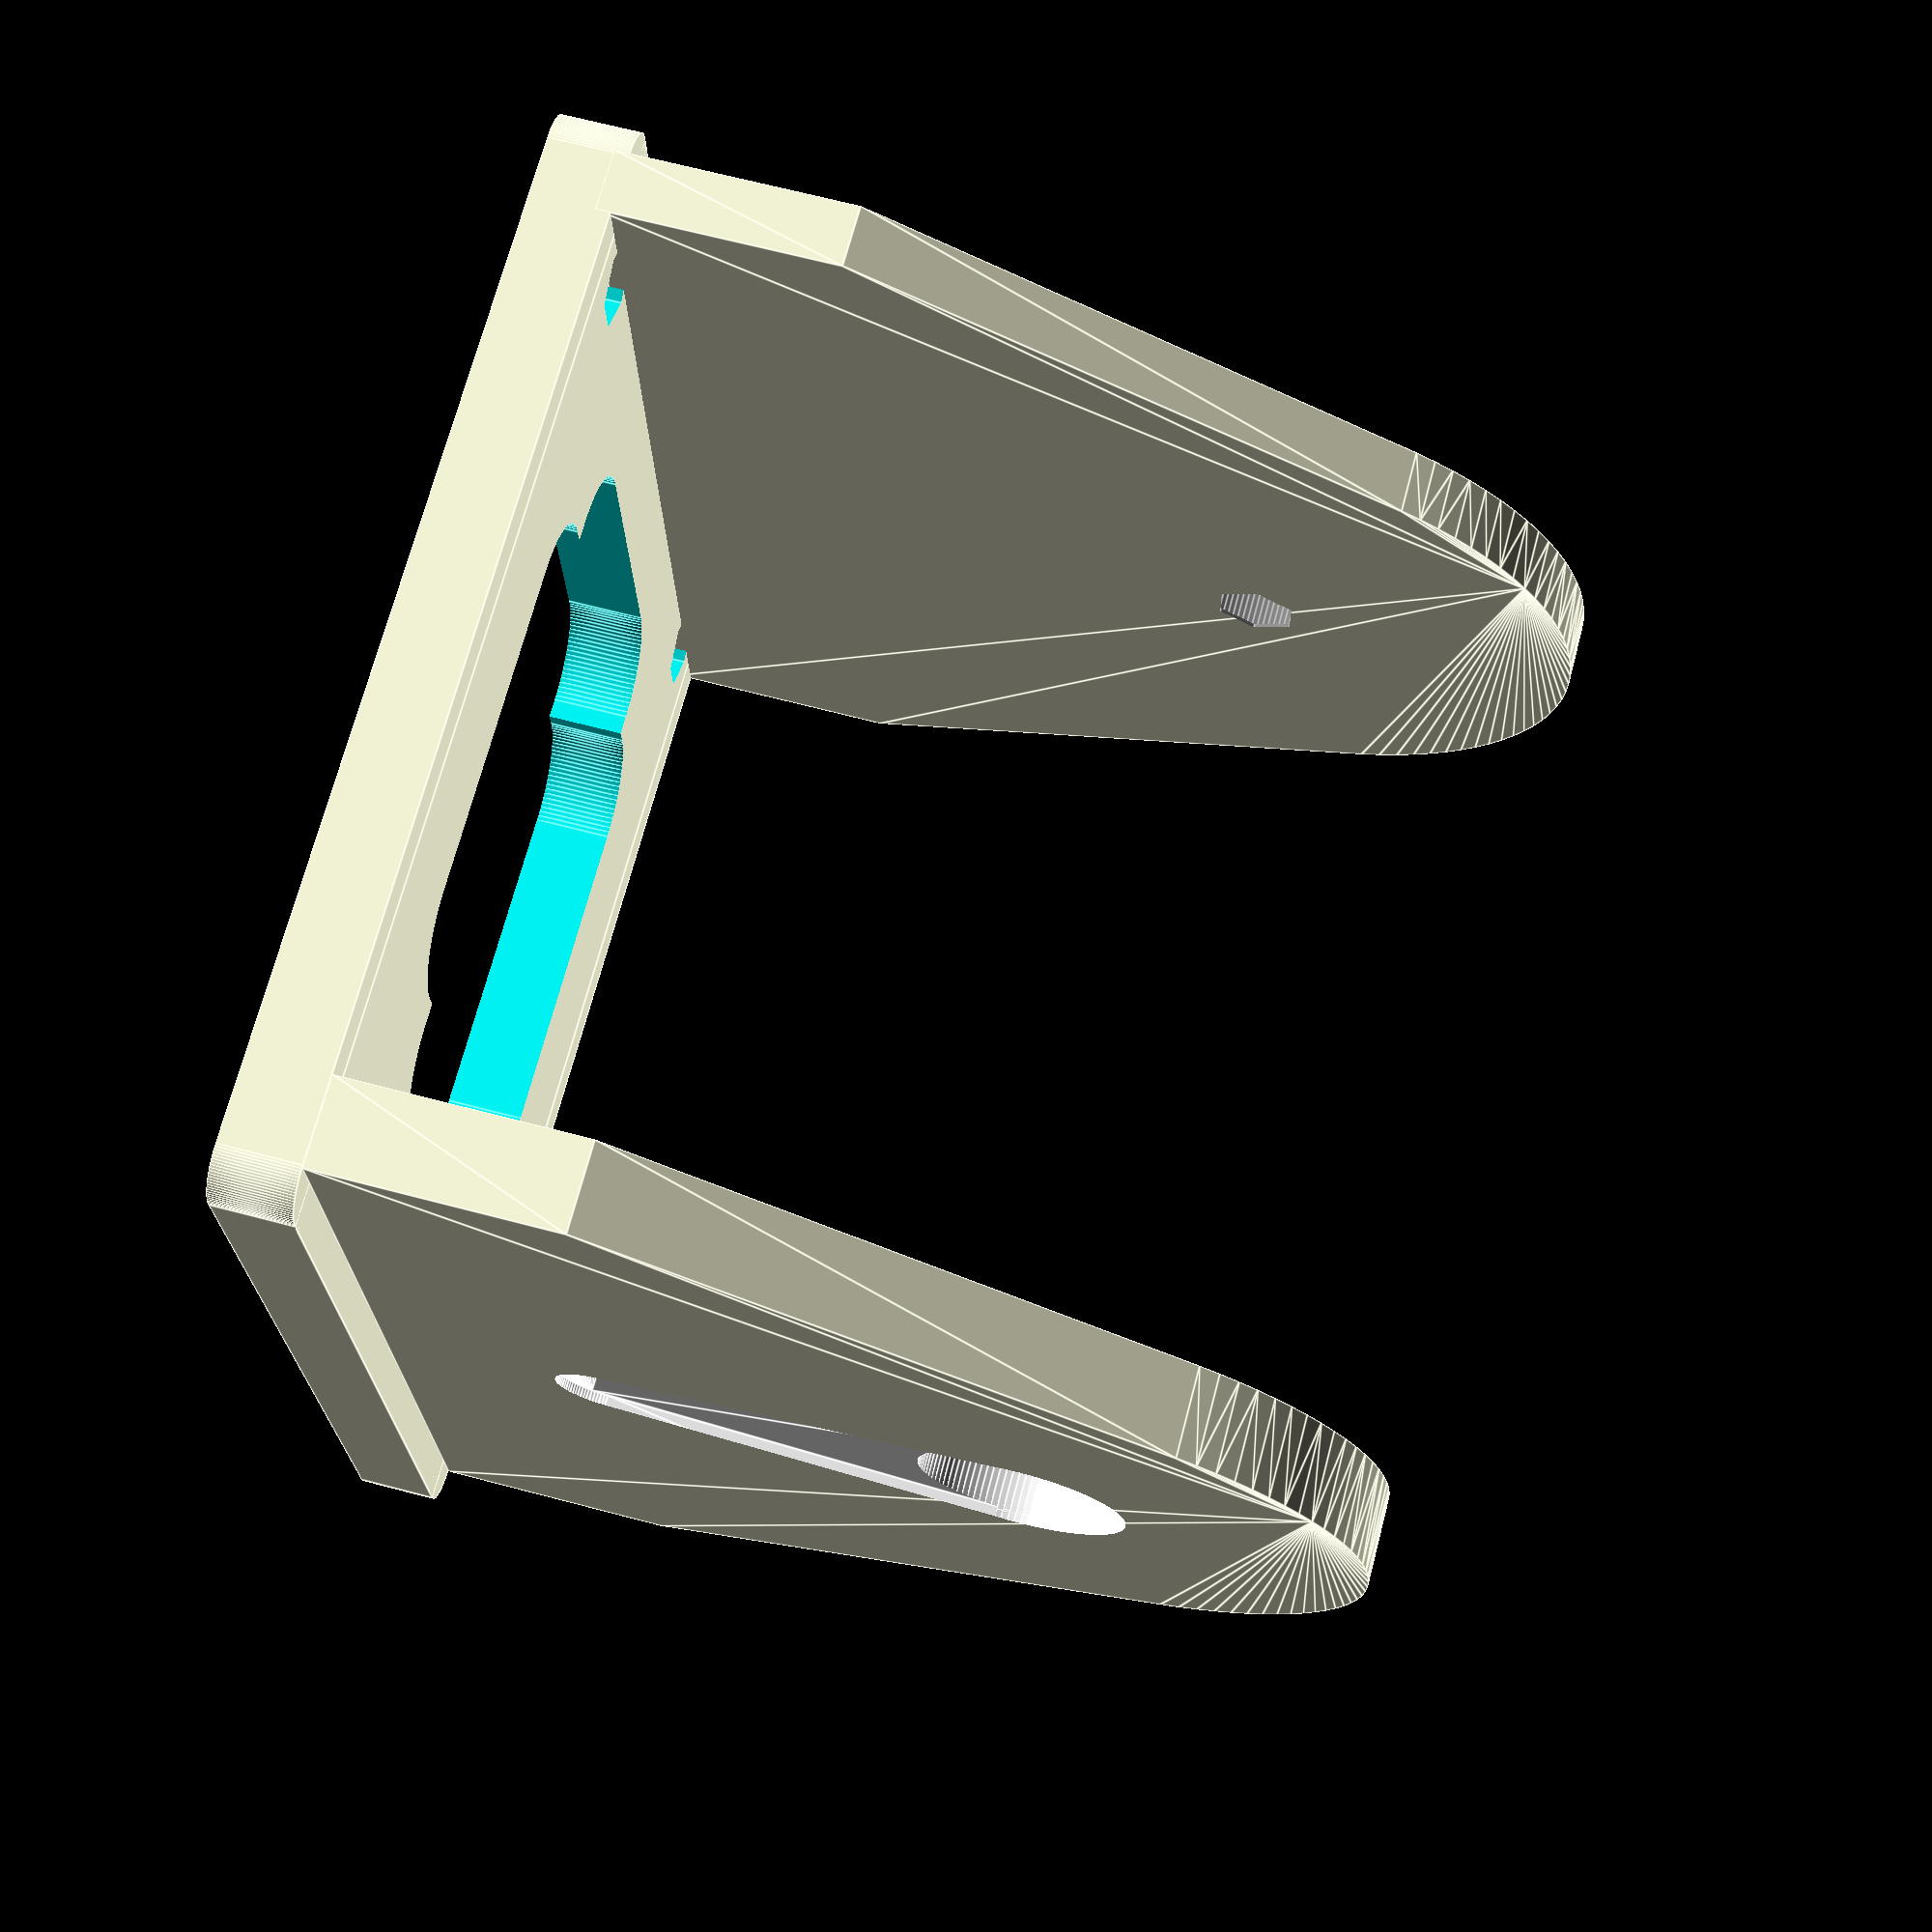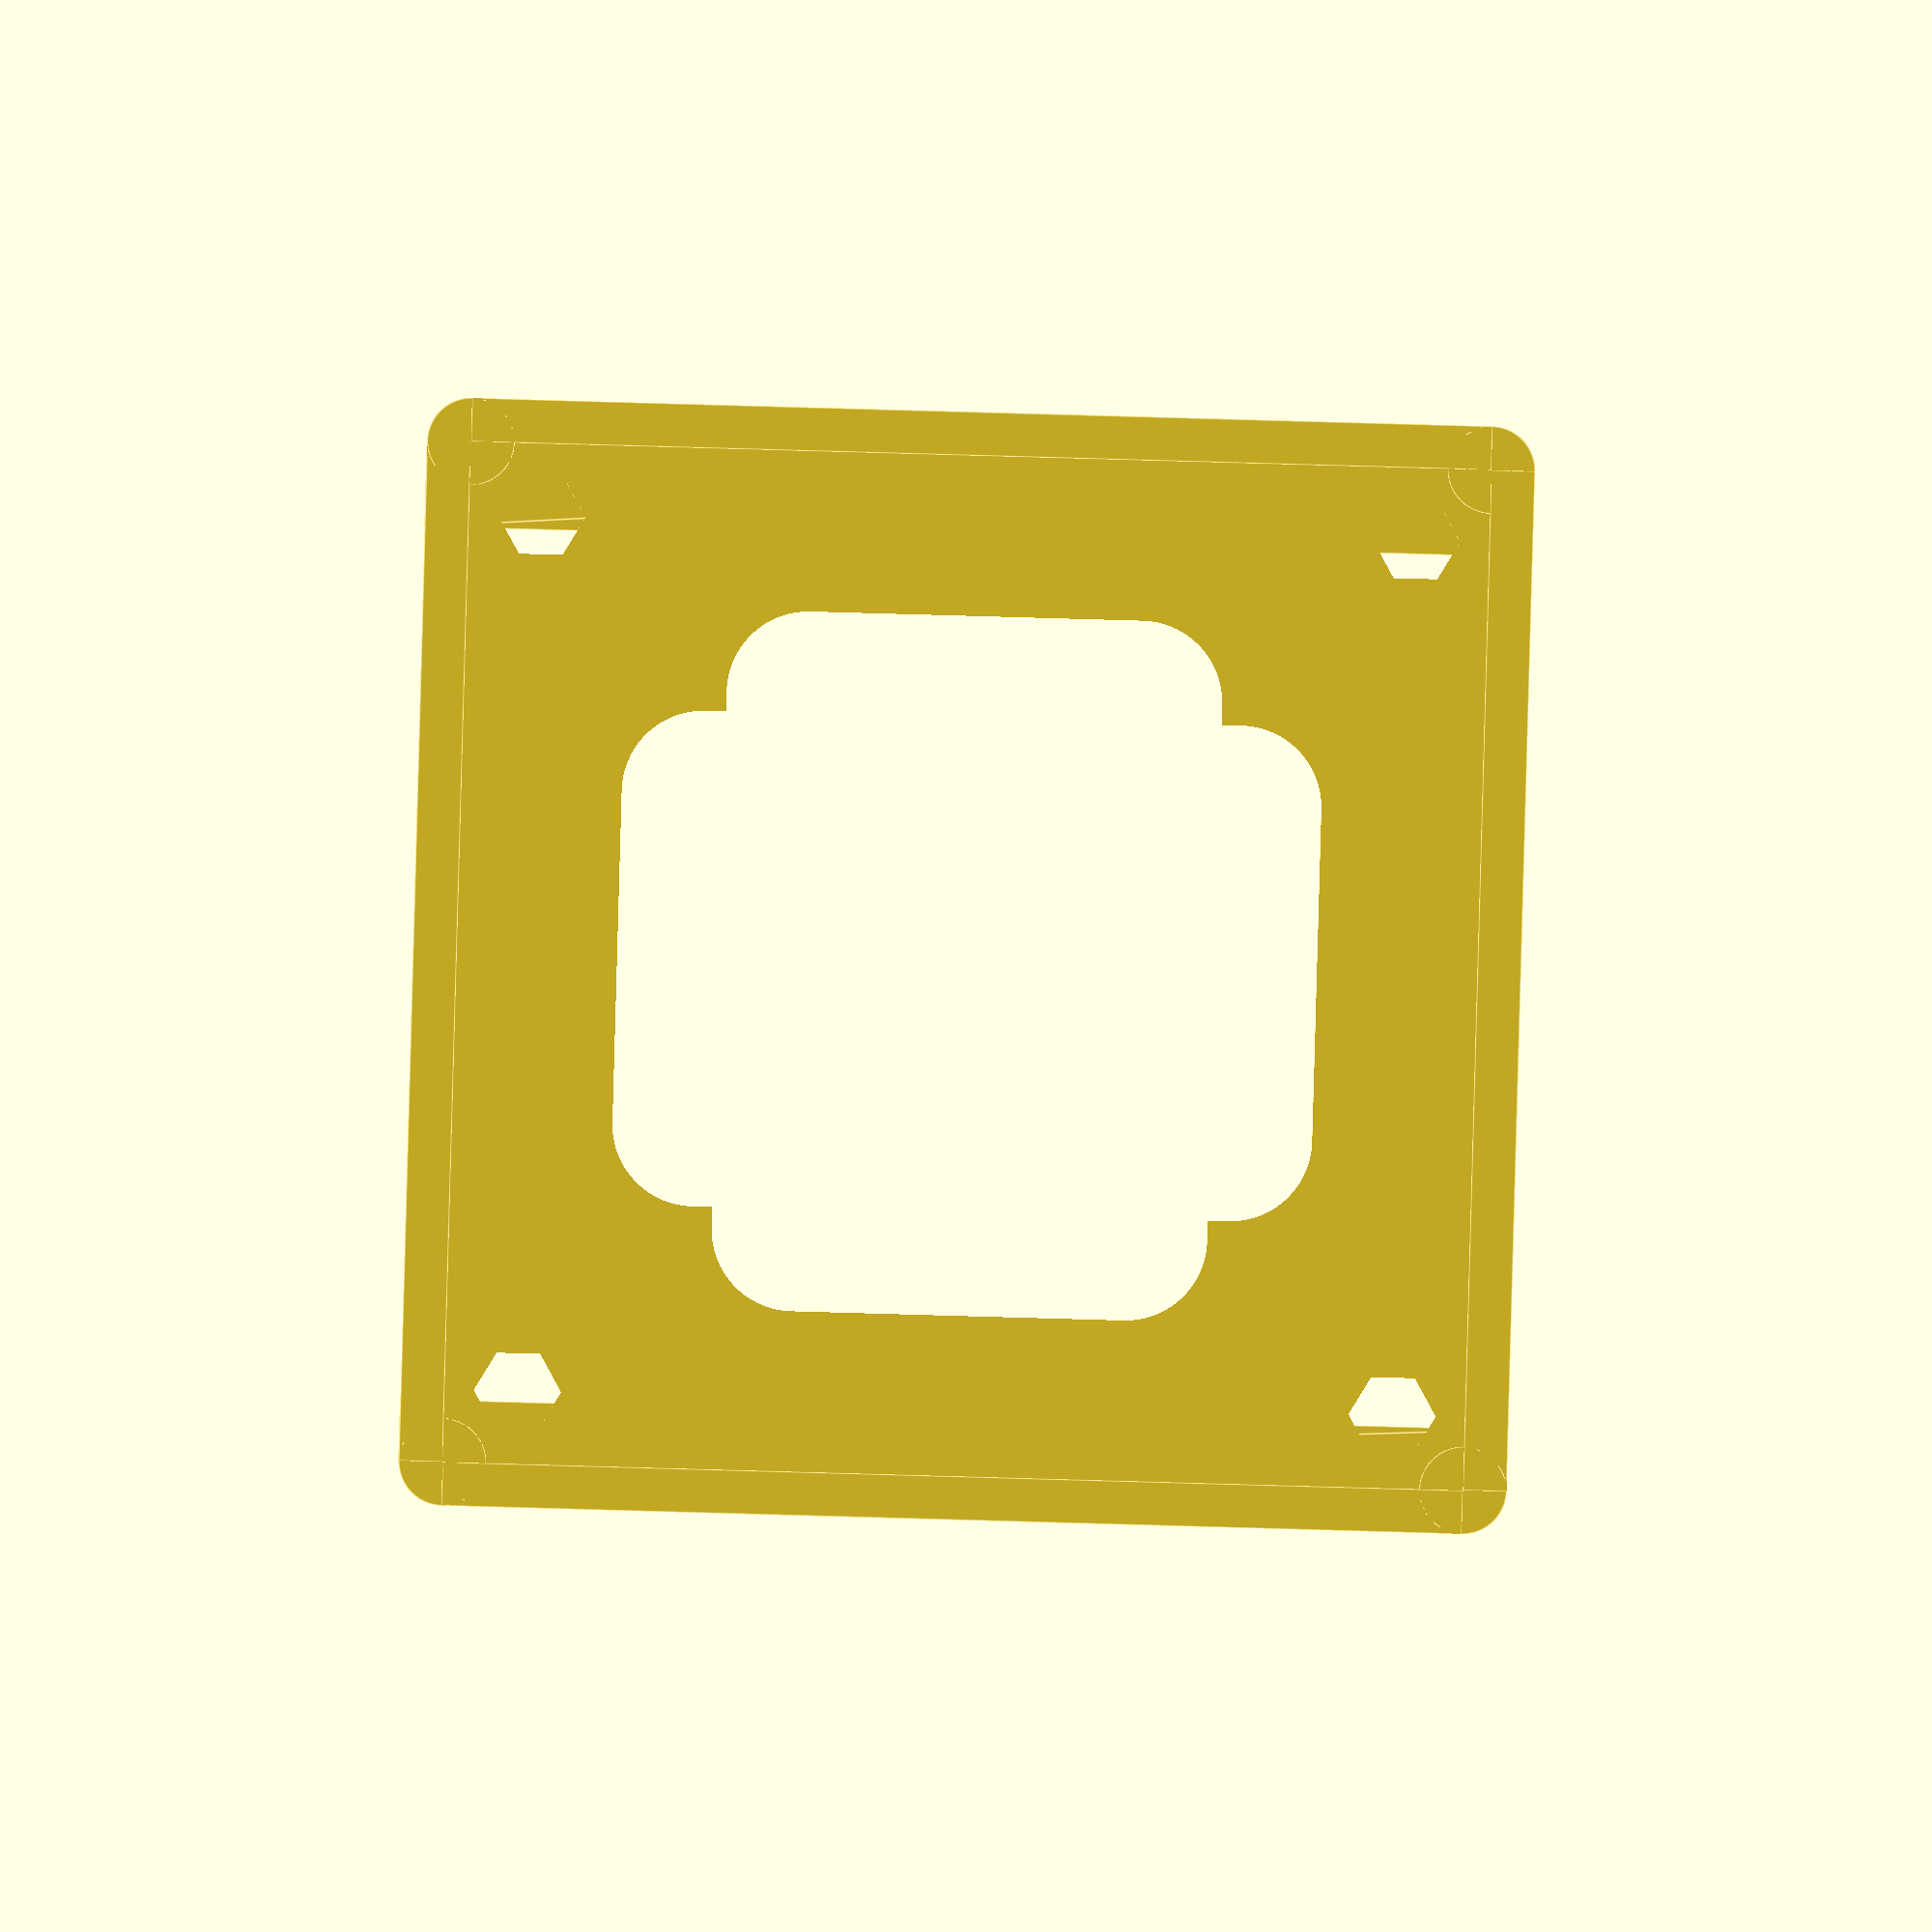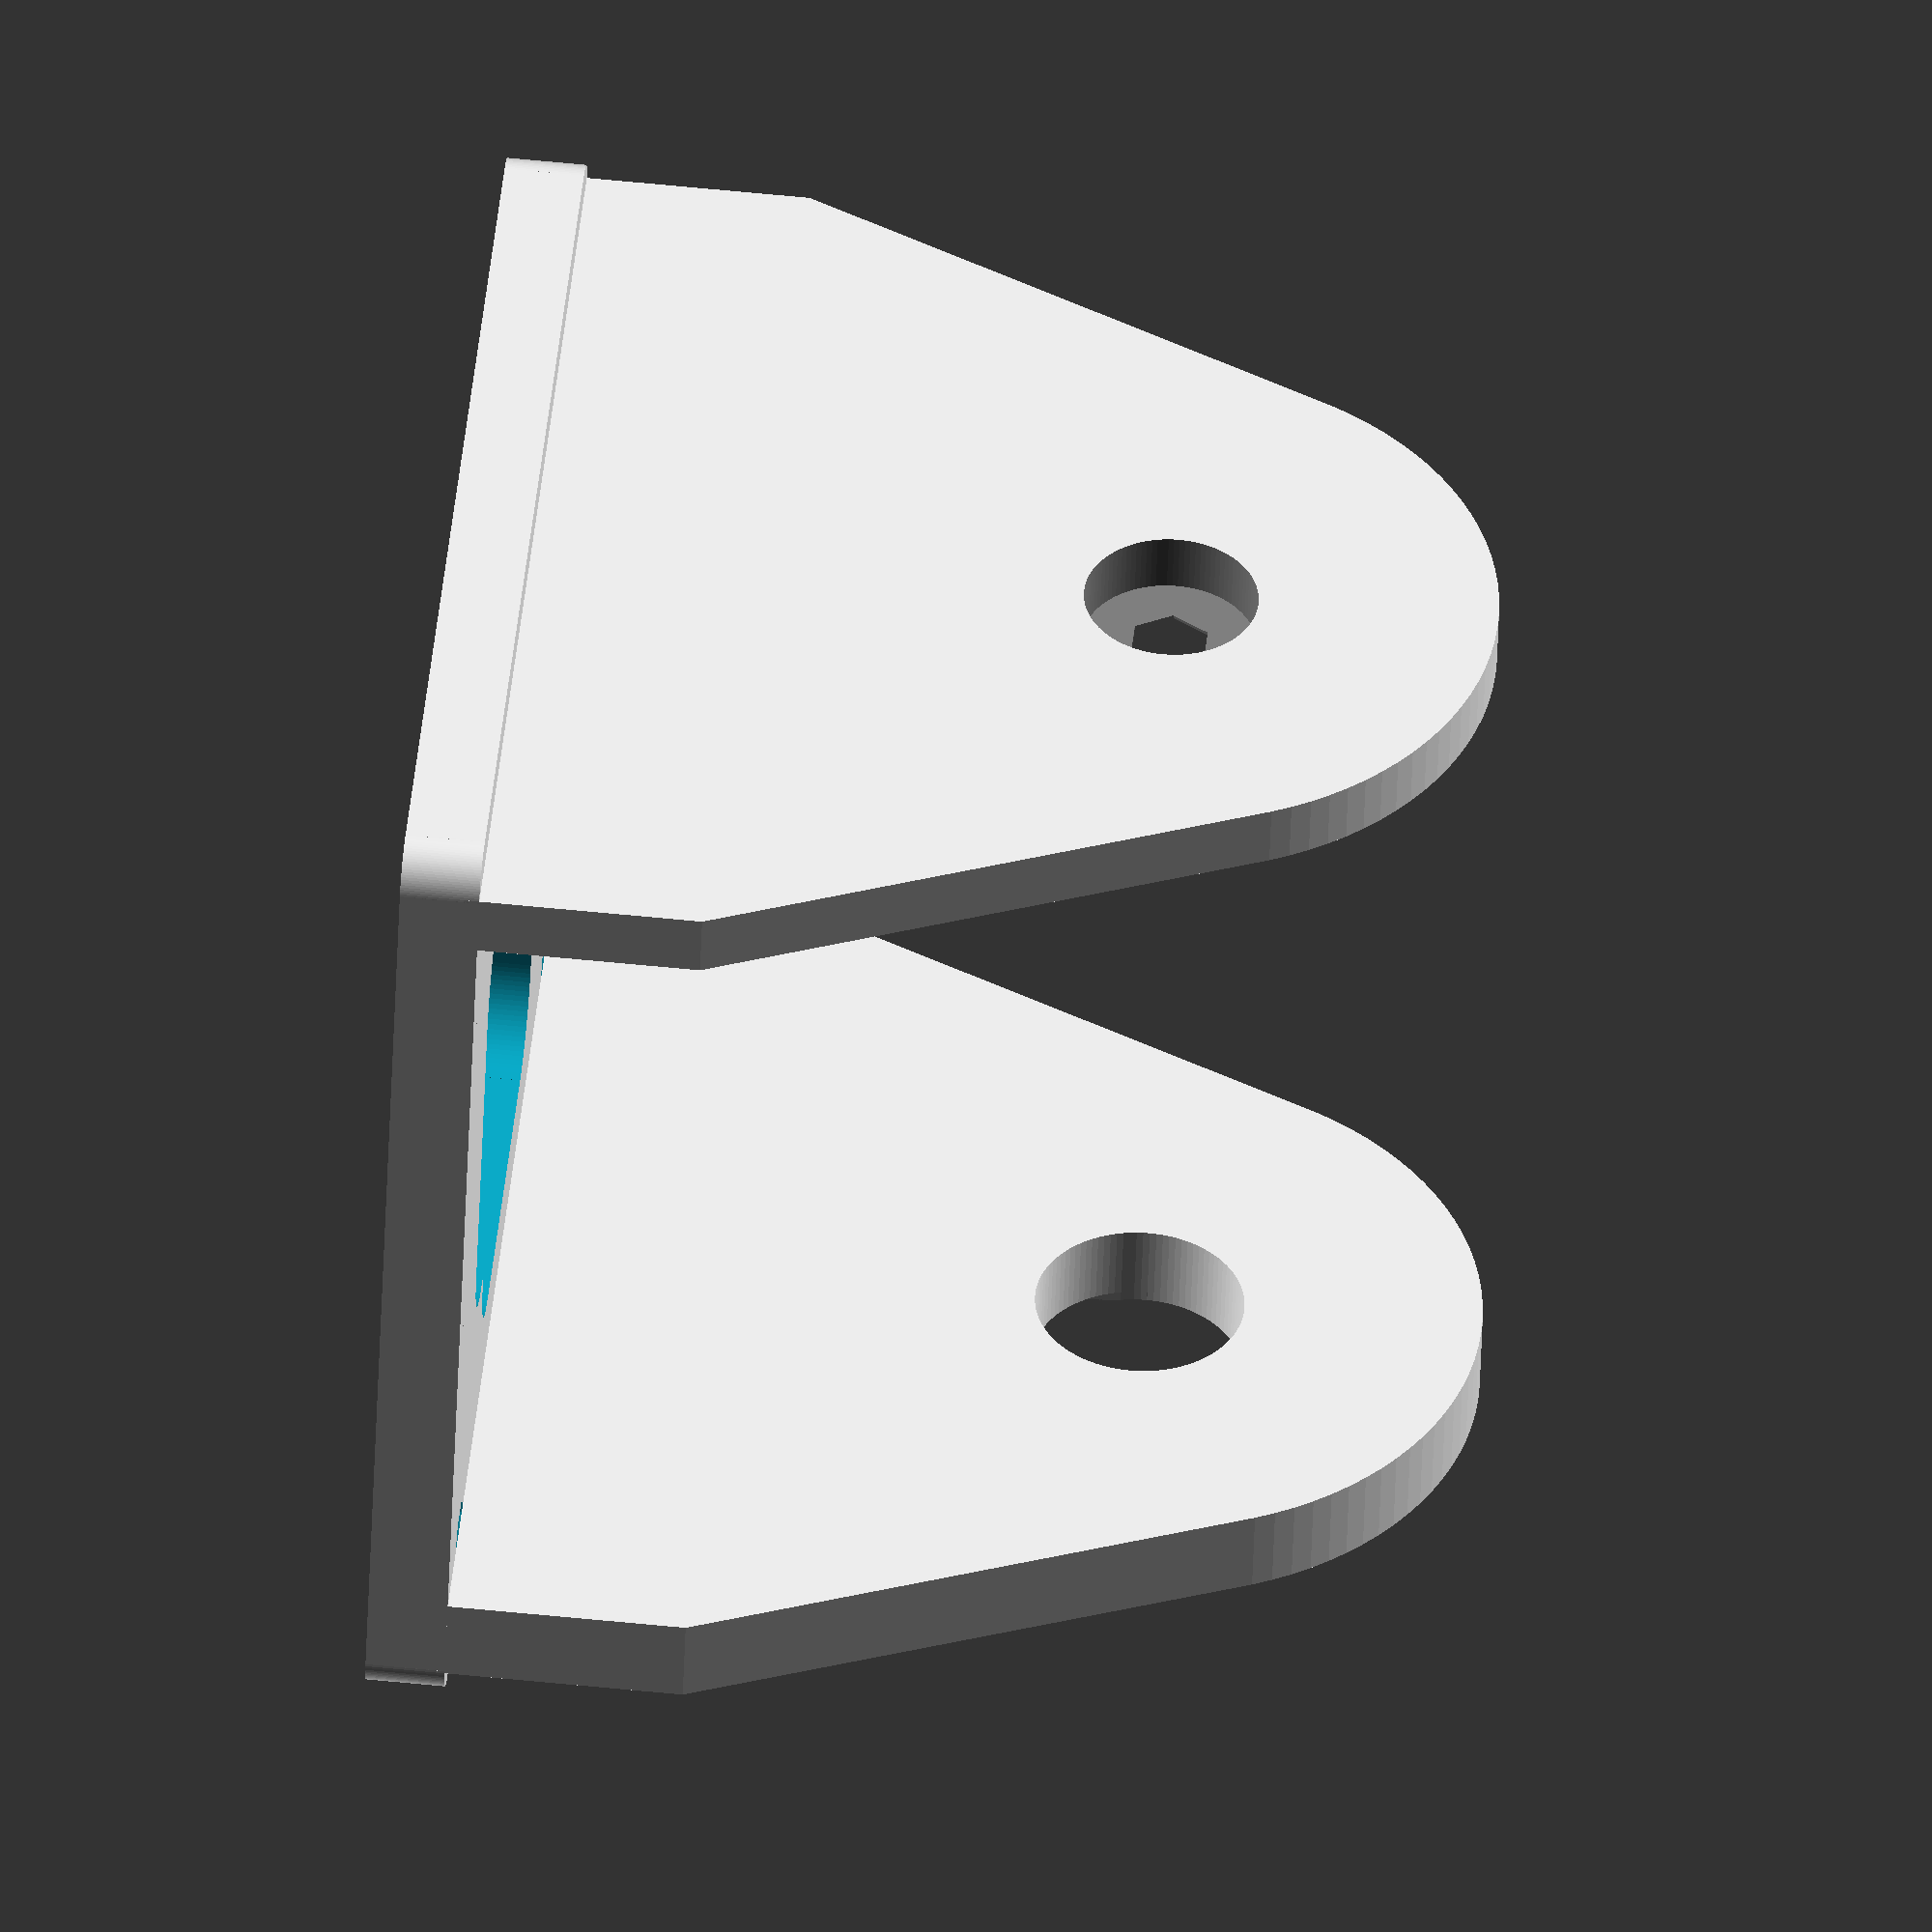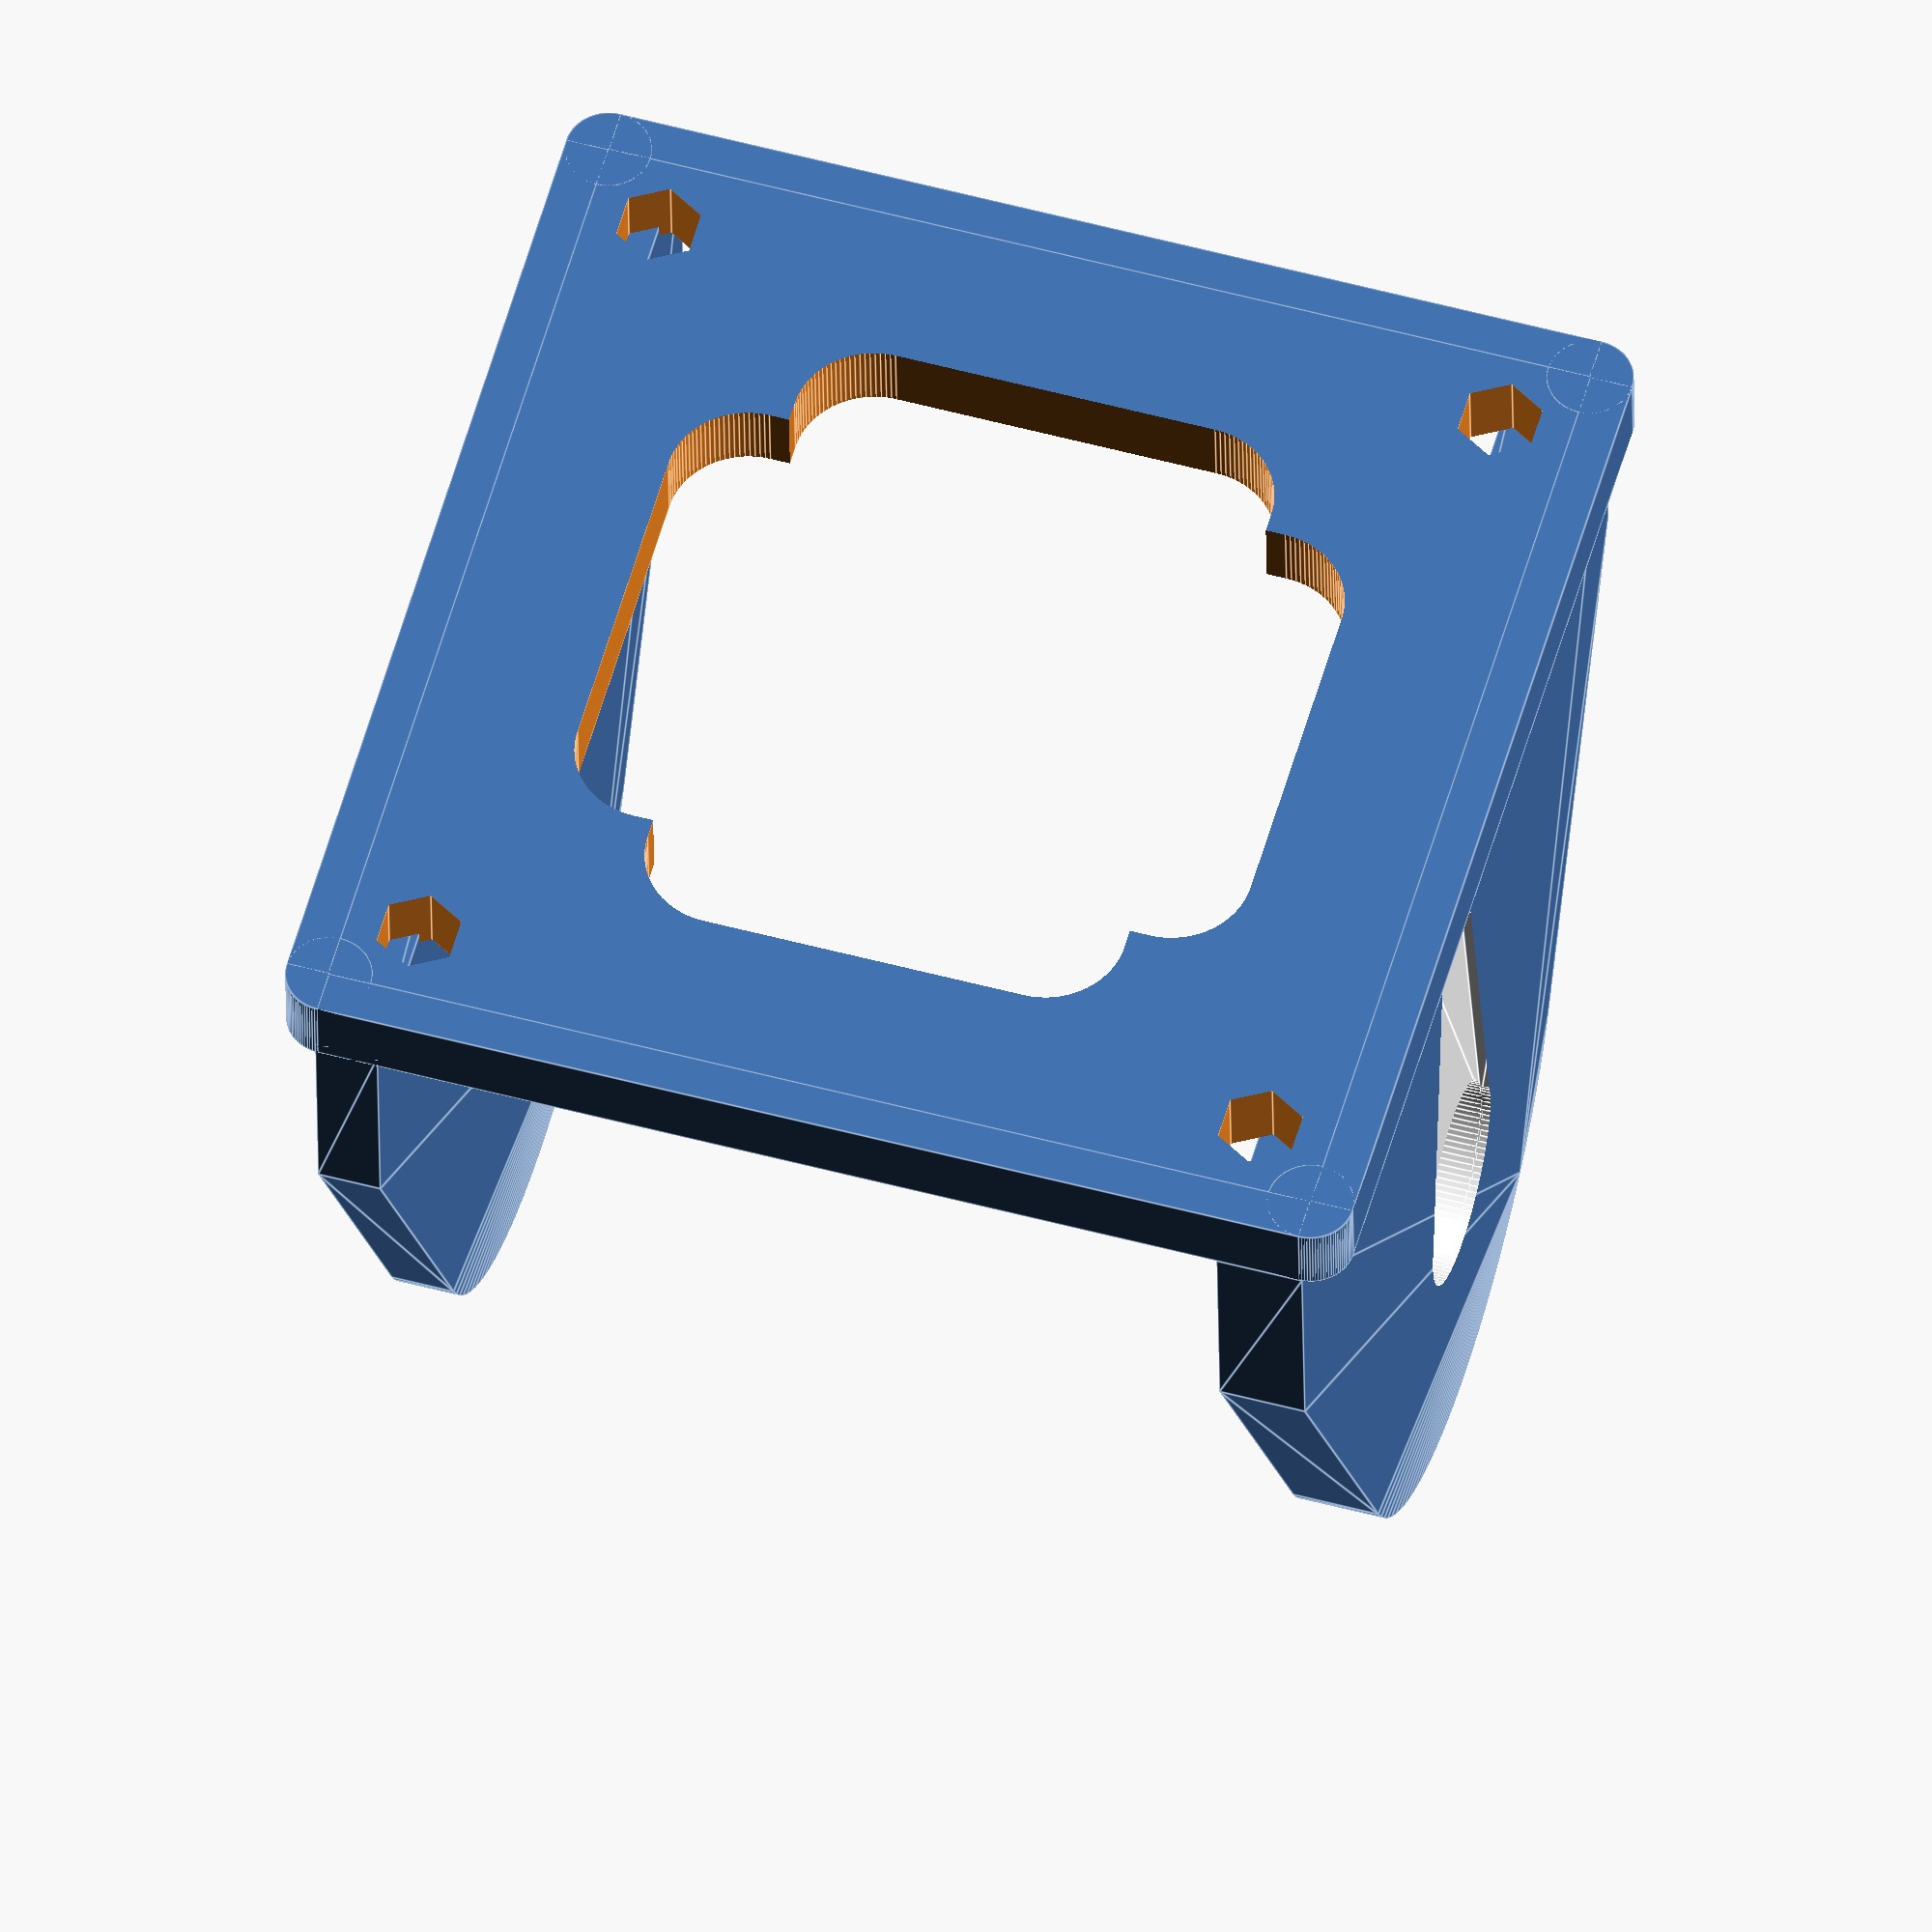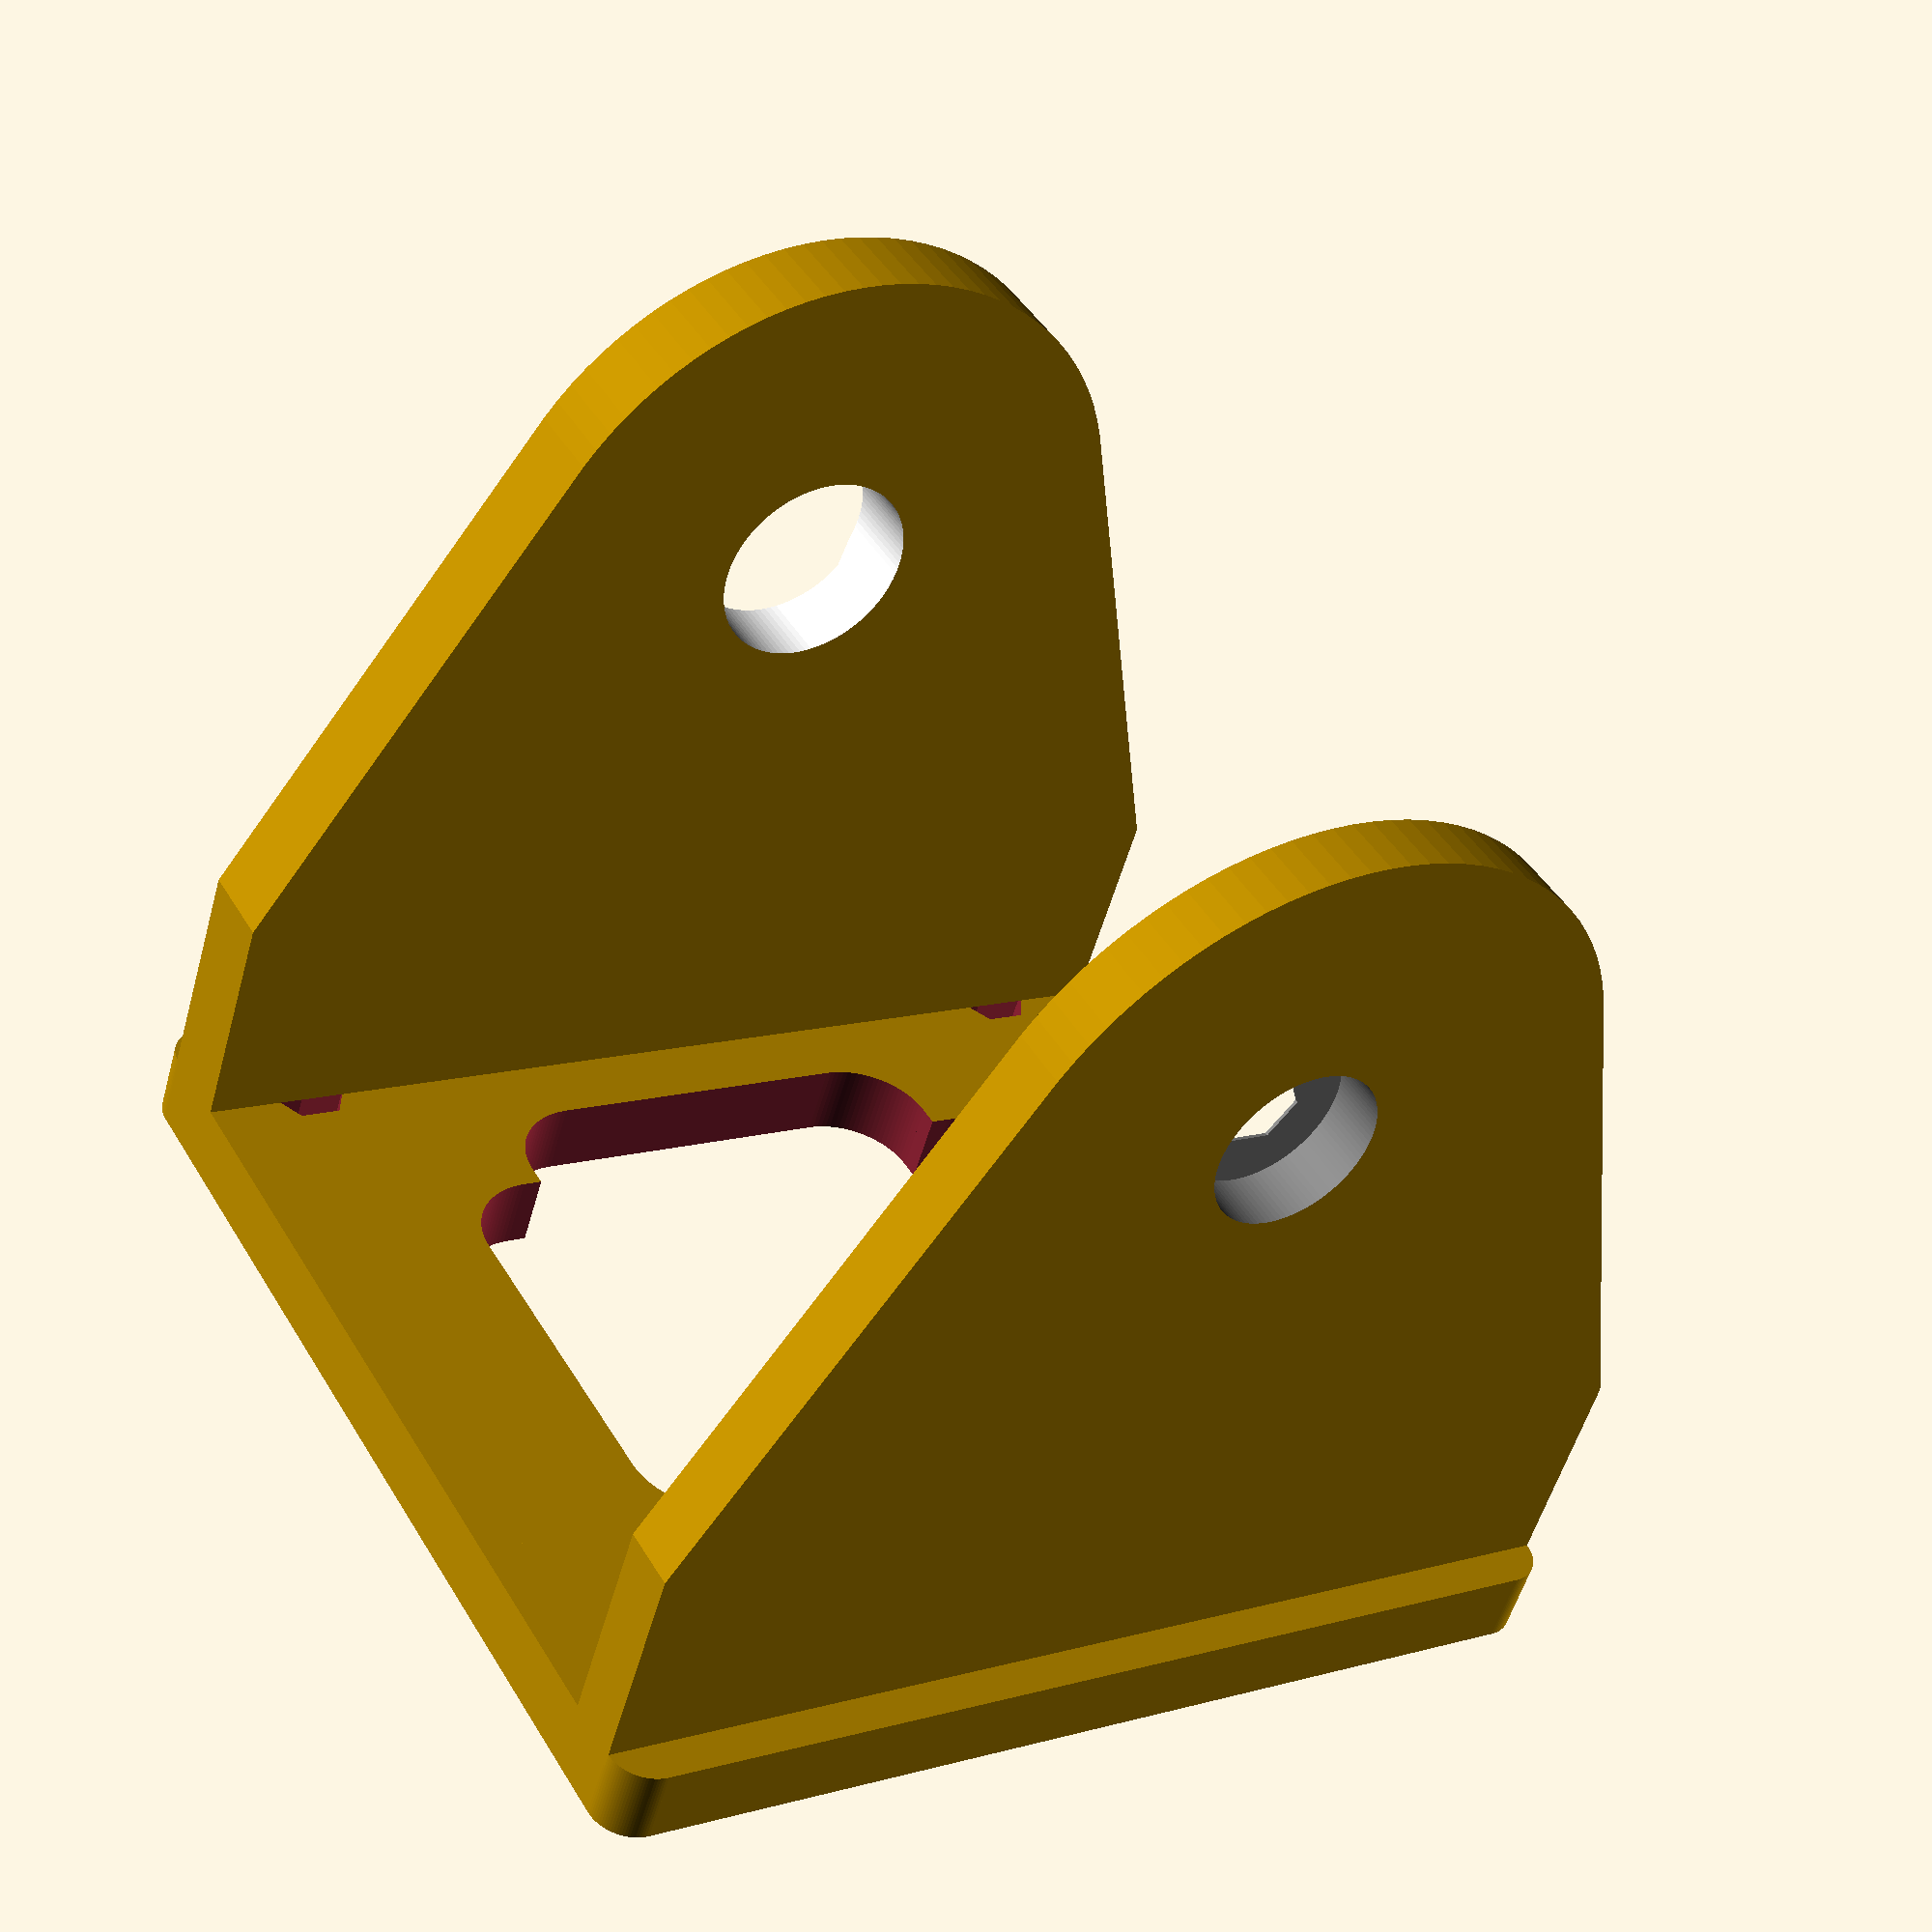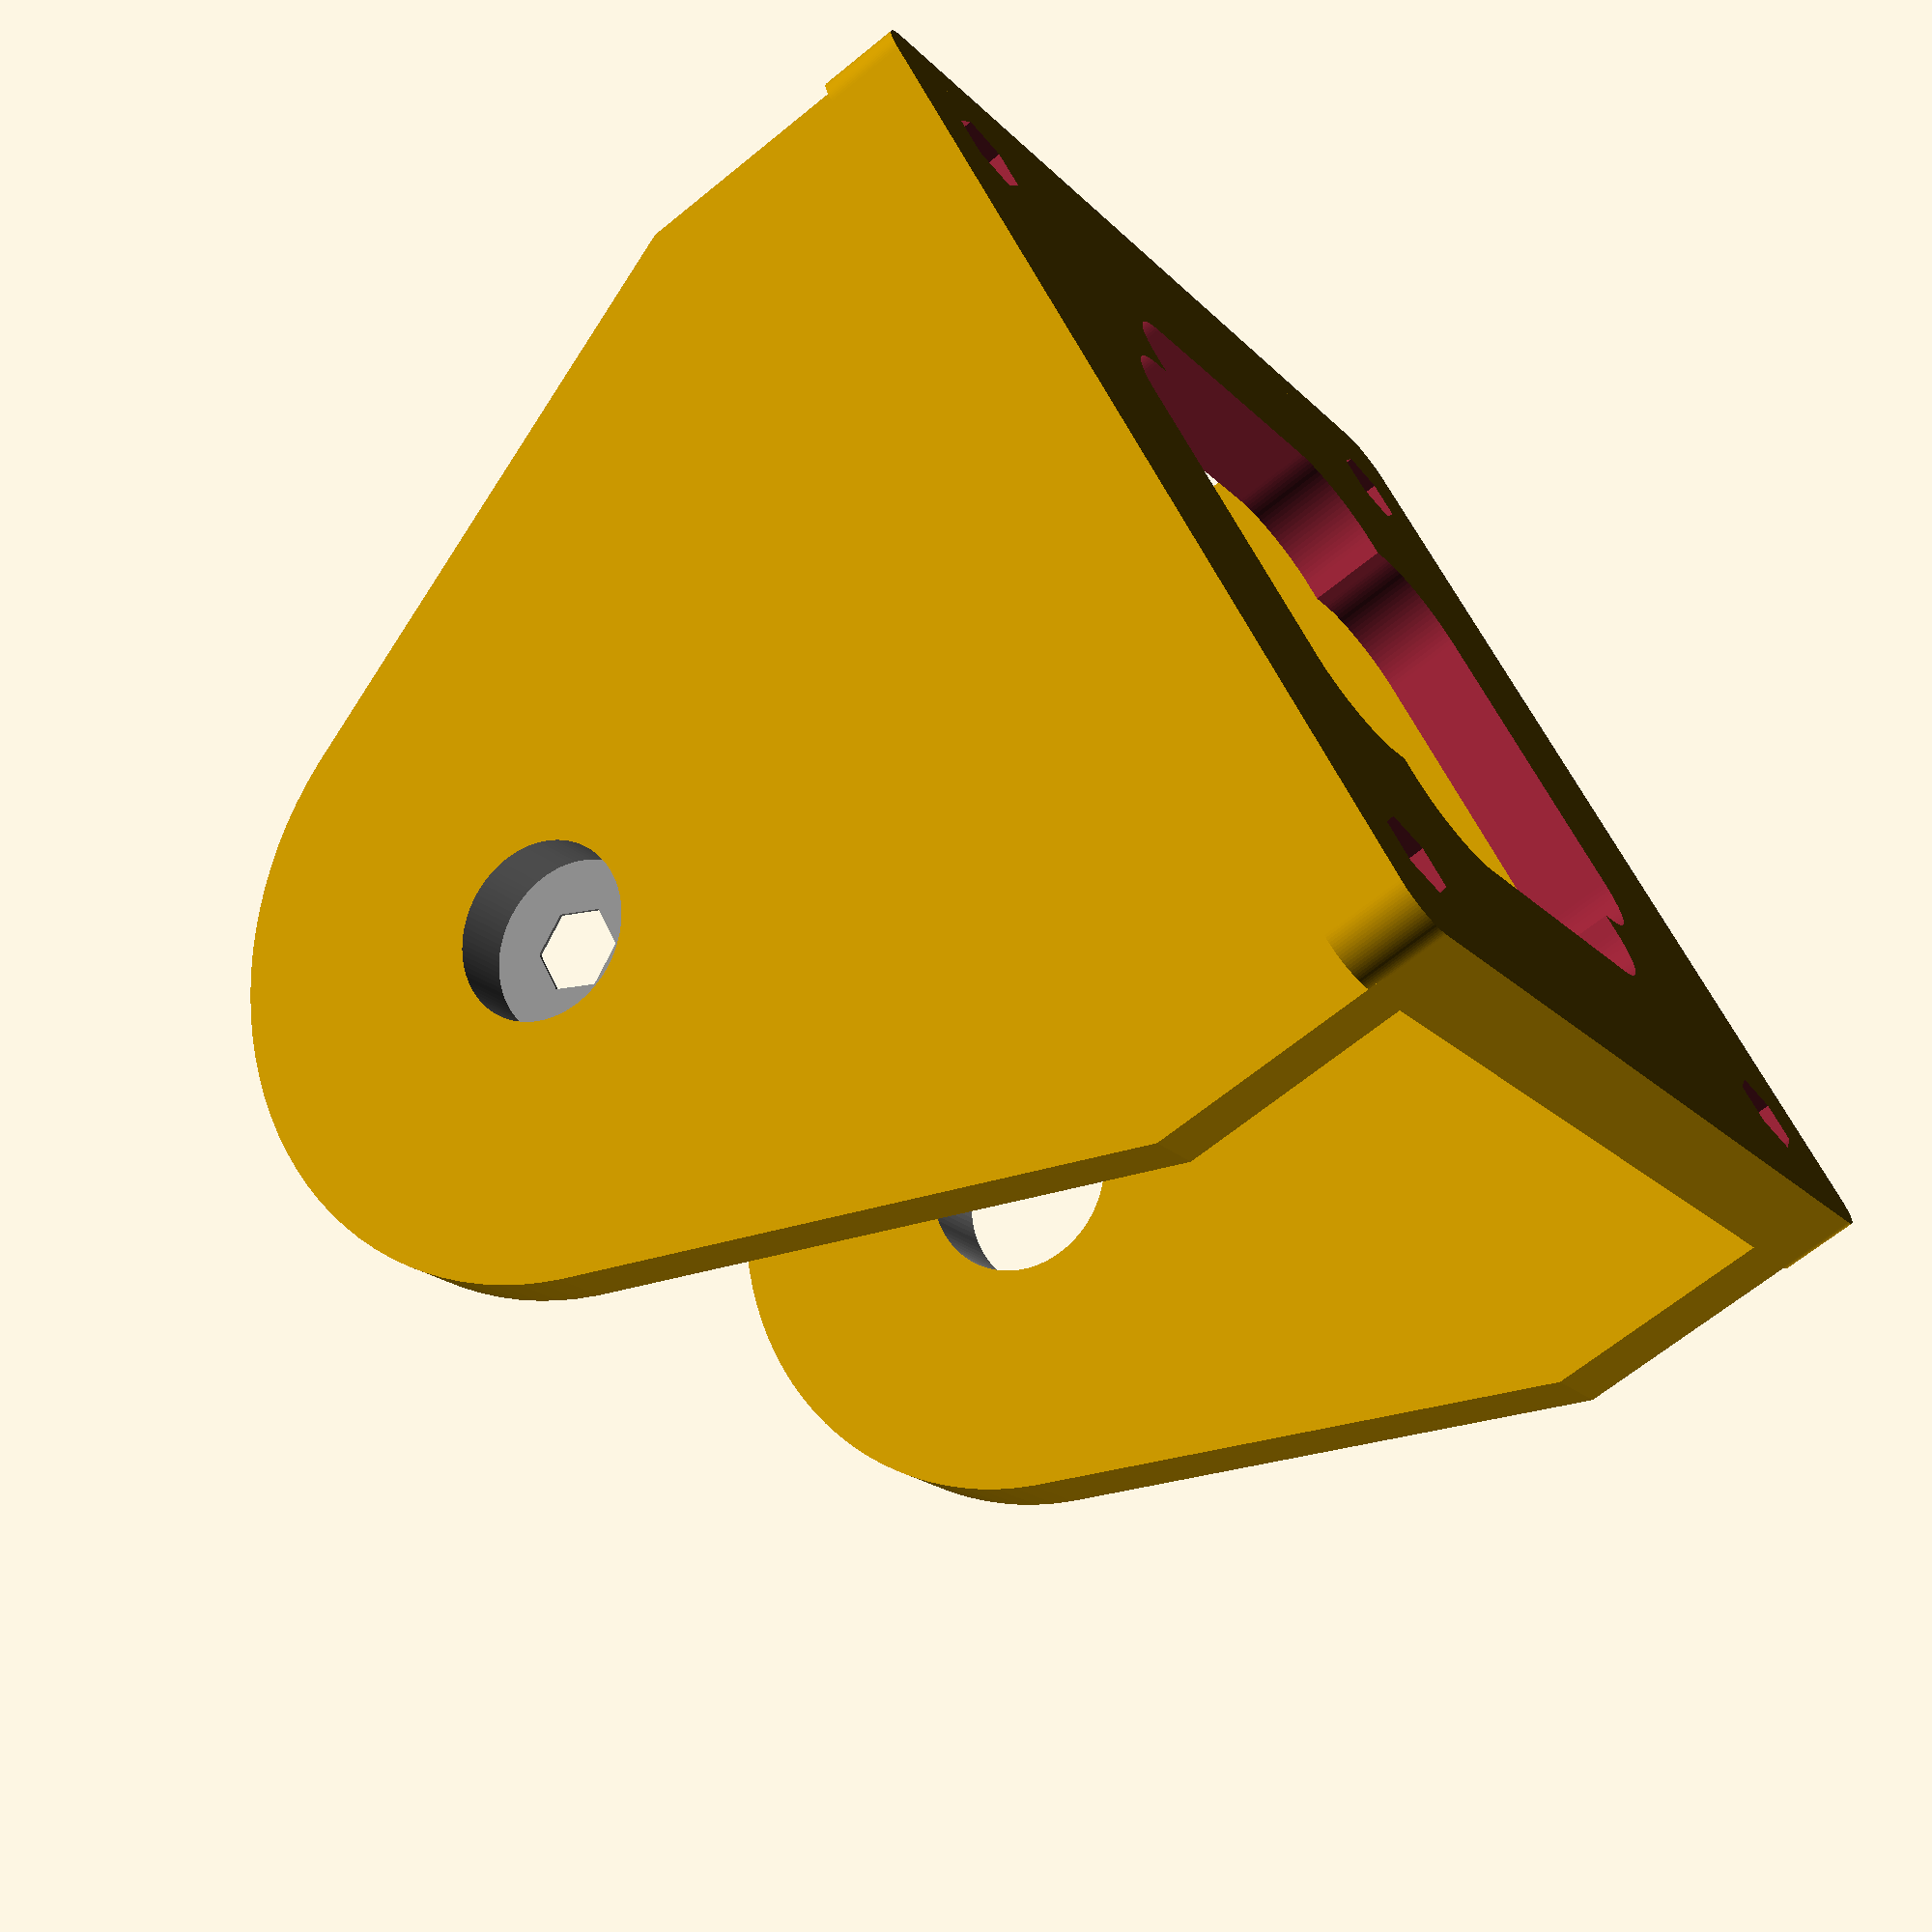
<openscad>
//-------------------------------------------------------------------------
//-- REPY_Tower_Pro_SG90_upper_1_arm.scad
//-------------------------------------------------------------------------
//--This file has been generated automatically according to your data.
//--For more info, visit: http://iearobotics.com/oomlwiki/
//-------------------------------------------------------------------------
//--This file belongs to the REPY-2.0 project, for more info, visit:
//-- http://www.dsquaredrobotics.com/wiki/index.php?title=REPY-2.0
//-------------------------------------------------------------------------

difference() {
  difference() {
    union() {
      translate(v=[0.000, 0.000, 1.367]) {
      rotate([-180.000,-180.000,-180.000]){
        difference() {
          difference() {
            difference() {
              difference() {
                difference() {
                  union() {
                    cube(size=[35.050, 35.050, 2.734], center=true);
                    translate(v=[17.500, 17.500, 0.000]) {
                    rotate([-180.000,-180.000,-180.000]){
                      cylinder(h=2.734, r1=1.500, r2=1.500, $fn=100, center=true);
                    } // End rotate
                    } // End translate
                    translate(v=[-17.500, 17.500, 0.000]) {
                    rotate([-180.000,-180.000,-180.000]){
                      cylinder(h=2.734, r1=1.500, r2=1.500, $fn=100, center=true);
                    } // End rotate
                    } // End translate
                    translate(v=[-17.500, -17.500, 0.000]) {
                    rotate([-180.000,-180.000,-180.000]){
                      cylinder(h=2.734, r1=1.500, r2=1.500, $fn=100, center=true);
                    } // End rotate
                    } // End translate
                    translate(v=[17.500, -17.500, 0.000]) {
                    rotate([-180.000,-180.000,-180.000]){
                      cylinder(h=2.734, r1=1.500, r2=1.500, $fn=100, center=true);
                    } // End rotate
                    } // End translate
                    translate(v=[0.000, 18.250, 0.000]) {
                    rotate([-180.000,-180.000,-180.000]){
                      cube(size=[35.000, 1.500, 2.734], center=true);
                    } // End rotate
                    } // End translate
                    translate(v=[0.000, -18.250, 0.000]) {
                    rotate([-180.000,-180.000,-180.000]){
                      cube(size=[35.000, 1.500, 2.734], center=true);
                    } // End rotate
                    } // End translate
                    translate(v=[18.250, 0.000, 0.000]) {
                    rotate([-180.000,-180.000,-180.000]){
                      cube(size=[1.500, 35.000, 2.734], center=true);
                    } // End rotate
                    } // End translate
                    translate(v=[-18.250, 0.000, 0.000]) {
                    rotate([-180.000,-180.000,-180.000]){
                      cube(size=[1.500, 35.000, 2.734], center=true);
                    } // End rotate
                    } // End translate
                  } // End union
                  translate(v=[15.000, 15.000, 0.000]) {
                  rotate([-180.000,-180.000,-180.000]){
                    cylinder(h=2.934, r1=1.500, r2=1.500, $fn=6, center=true);
                  } // End rotate
                  } // End translate
                } // End difference
                translate(v=[-15.000, 15.000, 0.000]) {
                rotate([-180.000,-180.000,-180.000]){
                  cylinder(h=2.934, r1=1.500, r2=1.500, $fn=6, center=true);
                } // End rotate
                } // End translate
              } // End difference
              translate(v=[15.000, -15.000, 0.000]) {
              rotate([-180.000,-180.000,-180.000]){
                cylinder(h=2.934, r1=1.500, r2=1.500, $fn=6, center=true);
              } // End rotate
              } // End translate
            } // End difference
            translate(v=[-15.000, -15.000, 0.000]) {
            rotate([-180.000,-180.000,-180.000]){
              cylinder(h=2.934, r1=1.500, r2=1.500, $fn=6, center=true);
            } // End rotate
            } // End translate
          } // End difference
          cube(size=[11.450, 18.450, 2.934], center=true);
          translate(v=[5.700, 9.200, 0.000]) {
          rotate([-180.000,-180.000,-180.000]){
            cylinder(h=2.934, r1=2.800, r2=2.800, $fn=100, center=true);
          } // End rotate
          } // End translate
          translate(v=[-5.700, 9.200, 0.000]) {
          rotate([-180.000,-180.000,-180.000]){
            cylinder(h=2.934, r1=2.800, r2=2.800, $fn=100, center=true);
          } // End rotate
          } // End translate
          translate(v=[-5.700, -9.200, 0.000]) {
          rotate([-180.000,-180.000,-180.000]){
            cylinder(h=2.934, r1=2.800, r2=2.800, $fn=100, center=true);
          } // End rotate
          } // End translate
          translate(v=[5.700, -9.200, 0.000]) {
          rotate([-180.000,-180.000,-180.000]){
            cylinder(h=2.934, r1=2.800, r2=2.800, $fn=100, center=true);
          } // End rotate
          } // End translate
          translate(v=[0.000, 10.600, 0.000]) {
          rotate([-180.000,-180.000,-180.000]){
            cube(size=[11.400, 2.800, 2.934], center=true);
          } // End rotate
          } // End translate
          translate(v=[0.000, -10.600, 0.000]) {
          rotate([-180.000,-180.000,-180.000]){
            cube(size=[11.400, 2.800, 2.934], center=true);
          } // End rotate
          } // End translate
          translate(v=[7.100, 0.000, 0.000]) {
          rotate([-180.000,-180.000,-180.000]){
            cube(size=[2.800, 18.400, 2.934], center=true);
          } // End rotate
          } // End translate
          translate(v=[-7.100, 0.000, 0.000]) {
          rotate([-180.000,-180.000,-180.000]){
            cube(size=[2.800, 18.400, 2.934], center=true);
          } // End rotate
          } // End translate
          cube(size=[18.450, 11.450, 2.934], center=true);
          translate(v=[9.200, 5.700, 0.000]) {
          rotate([-180.000,-180.000,-180.000]){
            cylinder(h=2.934, r1=2.800, r2=2.800, $fn=100, center=true);
          } // End rotate
          } // End translate
          translate(v=[-9.200, 5.700, 0.000]) {
          rotate([-180.000,-180.000,-180.000]){
            cylinder(h=2.934, r1=2.800, r2=2.800, $fn=100, center=true);
          } // End rotate
          } // End translate
          translate(v=[-9.200, -5.700, 0.000]) {
          rotate([-180.000,-180.000,-180.000]){
            cylinder(h=2.934, r1=2.800, r2=2.800, $fn=100, center=true);
          } // End rotate
          } // End translate
          translate(v=[9.200, -5.700, 0.000]) {
          rotate([-180.000,-180.000,-180.000]){
            cylinder(h=2.934, r1=2.800, r2=2.800, $fn=100, center=true);
          } // End rotate
          } // End translate
          translate(v=[0.000, 7.100, 0.000]) {
          rotate([-180.000,-180.000,-180.000]){
            cube(size=[18.400, 2.800, 2.934], center=true);
          } // End rotate
          } // End translate
          translate(v=[0.000, -7.100, 0.000]) {
          rotate([-180.000,-180.000,-180.000]){
            cube(size=[18.400, 2.800, 2.934], center=true);
          } // End rotate
          } // End translate
          translate(v=[10.600, 0.000, 0.000]) {
          rotate([-180.000,-180.000,-180.000]){
            cube(size=[2.800, 11.400, 2.934], center=true);
          } // End rotate
          } // End translate
          translate(v=[-10.600, 0.000, 0.000]) {
          rotate([-180.000,-180.000,-180.000]){
            cube(size=[2.800, 11.400, 2.934], center=true);
          } // End rotate
          } // End translate
        } // End difference
      } // End rotate
      } // End translate
      translate(v=[0.000, 16.065, 2.734]) {
      rotate([-90.000,-180.000,-180.000]){
        hull() {
          translate(v=[0.000, 4.101, 0.000]) {
          rotate([-180.000,-180.000,-180.000]){
            cube(size=[38.000, 8.203, 3.045], center=true);
          } // End rotate
          } // End translate
          translate(v=[0.000, 22.000, 0.000]) {
          rotate([-180.000,-180.000,-180.000]){
            cylinder(h=3.045, r1=11.771, r2=11.771, $fn=100, center=true);
          } // End rotate
          } // End translate
        } // End hull
      } // End rotate
      } // End translate
      translate(v=[0.000, -16.480, 2.215]) {
      rotate([-90.000,-180.000,-180.000]){
        hull() {
          translate(v=[0.000, 4.101, 0.000]) {
          rotate([-180.000,-180.000,-180.000]){
            cube(size=[38.000, 8.203, 2.215], center=true);
          } // End rotate
          } // End translate
          translate(v=[0.000, 22.000, 0.000]) {
          rotate([-180.000,-180.000,-180.000]){
            cylinder(h=2.215, r1=11.771, r2=11.771, $fn=100, center=true);
          } // End rotate
          } // End translate
        } // End hull
      } // End rotate
      } // End translate
    } // End union
    translate(v=[0.000, -12.658, 7.734]) {
    rotate([-90.000,-180.000,-0.000]){
      union() {
        color([0.000, 0.000, 1.000, 1.000]) {
          difference() {
            union() {
              translate(v=[-6.350, 0.000, 0.000]) {
              rotate([-180.000,-180.000,-180.000]){
                cube(size=[13.200, 23.700, 22.500], center=false);
              } // End rotate
              } // End translate
              translate(v=[0.000, 17.000, 22.500]) {
              rotate([-180.000,-180.000,-180.000]){
                cylinder(h=4.500, r1=6.150, r2=6.150, $fn=100, center=false);
              } // End rotate
              } // End translate
              translate(v=[0.000, 10.900, 22.500]) {
              rotate([-180.000,-180.000,-180.000]){
                cylinder(h=4.500, r1=2.500, r2=2.500, $fn=100, center=false);
              } // End rotate
              } // End translate
              translate(v=[0.000, 17.000, 28.250]) {
              rotate([-180.000,-180.000,-180.000]){
                cylinder(h=2.500, r1=2.350, r2=2.350, $fn=20, center=true);
              } // End rotate
              } // End translate
              translate(v=[-6.000, 22.700, 15.700]) {
              rotate([-180.000,-180.000,-180.000]){
                cube(size=[12.000, 5.000, 2.500], center=false);
              } // End rotate
              } // End translate
              translate(v=[-6.000, -5.000, 15.700]) {
              rotate([-180.000,-180.000,-180.000]){
                cube(size=[12.000, 5.000, 2.500], center=false);
              } // End rotate
              } // End translate
            } // End union
            translate(v=[0.000, 25.200, 16.950]) {
            rotate([-180.000,-180.000,-180.000]){
              cylinder(h=2.700, r1=1.100, r2=1.100, $fn=20, center=true);
            } // End rotate
            } // End translate
            translate(v=[0.000, -2.500, 16.950]) {
            rotate([-180.000,-180.000,-180.000]){
              cylinder(h=2.700, r1=1.100, r2=1.100, $fn=20, center=true);
            } // End rotate
            } // End translate
          } // End difference
        } // End color
        translate(v=[0.000, 17.000, 29.900]) {
        rotate([-180.000,-180.000,-180.000]){
          color([1.000, 1.000, 1.000, 1.000]) {
            translate(v=[0.000, 0.000, -2.700]) {
            rotate([-180.000,-180.000,-0.000]){
              union() {
                translate(v=[0.000, 0.000, -0.100]) {
                rotate([-180.000,-180.000,-180.000]){
                  cylinder(h=2.900, r1=3.600, r2=3.600, $fn=100, center=false);
                } // End rotate
                } // End translate
                translate(v=[0.000, 0.000, 3.600]) {
                rotate([-180.000,-180.000,-180.000]){
                  hull() {
                    cube(size=[7.200, 0.001, 1.800], center=true);
                    translate(v=[0.000, 14.200, 0.000]) {
                    rotate([-180.000,-180.000,-180.000]){
                      cylinder(h=1.800, r1=1.800, r2=1.800, $fn=100, center=true);
                    } // End rotate
                    } // End translate
                  } // End hull
                } // End rotate
                } // End translate
                translate(v=[0.000, 0.000, 2.700]) {
                rotate([-180.000,-180.000,-180.000]){
                  cylinder(h=1.800, r1=3.600, r2=3.600, $fn=100, center=false);
                } // End rotate
                } // End translate
              } // End union
            } // End rotate
            } // End translate
          } // End color
        } // End rotate
        } // End translate
      } // End union
    } // End rotate
    } // End translate
  } // End difference
  translate(v=[0.000, -17.687, 24.734]) {
  rotate([-90.000,-180.000,-0.000]){
    color([0.500, 0.500, 0.500, 1.000]) {
      union() {
        cylinder(h=2.200, r1=3.000, r2=3.000, $fn=100, center=false);
        translate(v=[0.000, 0.000, 2.100]) {
        rotate([-180.000,-180.000,-180.000]){
          cylinder(h=3.029, r1=1.450, r2=1.450, $fn=6, center=false);
        } // End rotate
        } // End translate
      } // End union
    } // End color
  } // End rotate
  } // End translate
} // End difference

</openscad>
<views>
elev=292.7 azim=266.8 roll=284.8 proj=p view=edges
elev=360.0 azim=358.4 roll=179.9 proj=o view=edges
elev=299.8 azim=199.1 roll=275.9 proj=o view=solid
elev=33.1 azim=254.1 roll=180.7 proj=o view=edges
elev=234.1 azim=149.5 roll=195.6 proj=p view=solid
elev=246.6 azim=130.9 roll=50.8 proj=p view=solid
</views>
